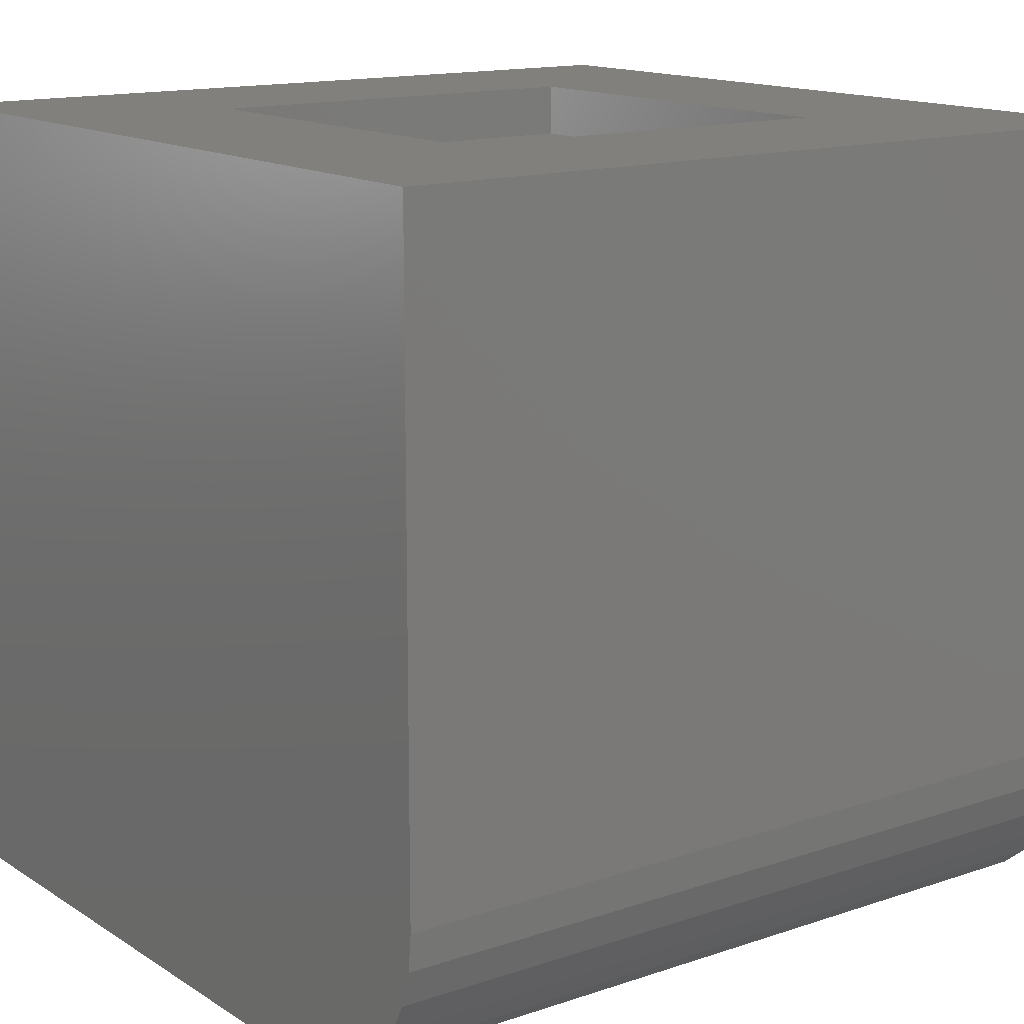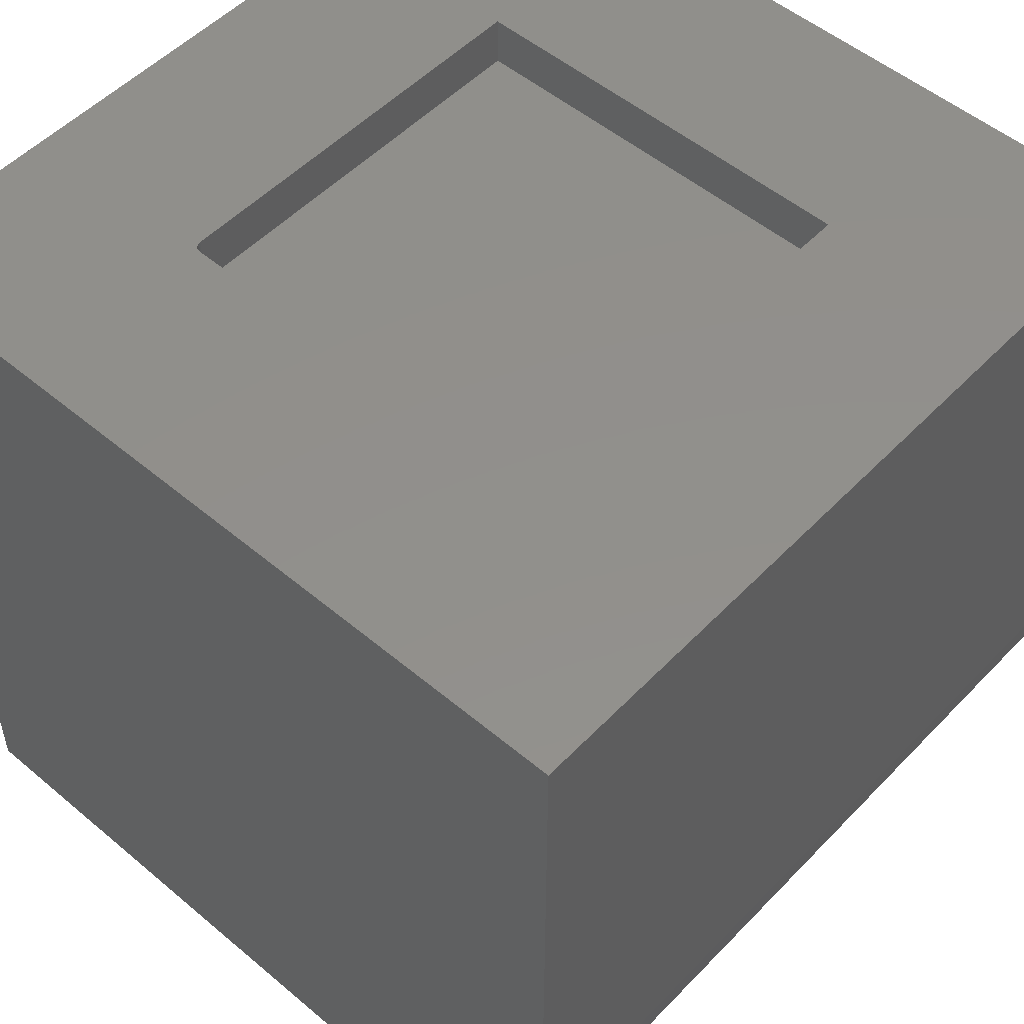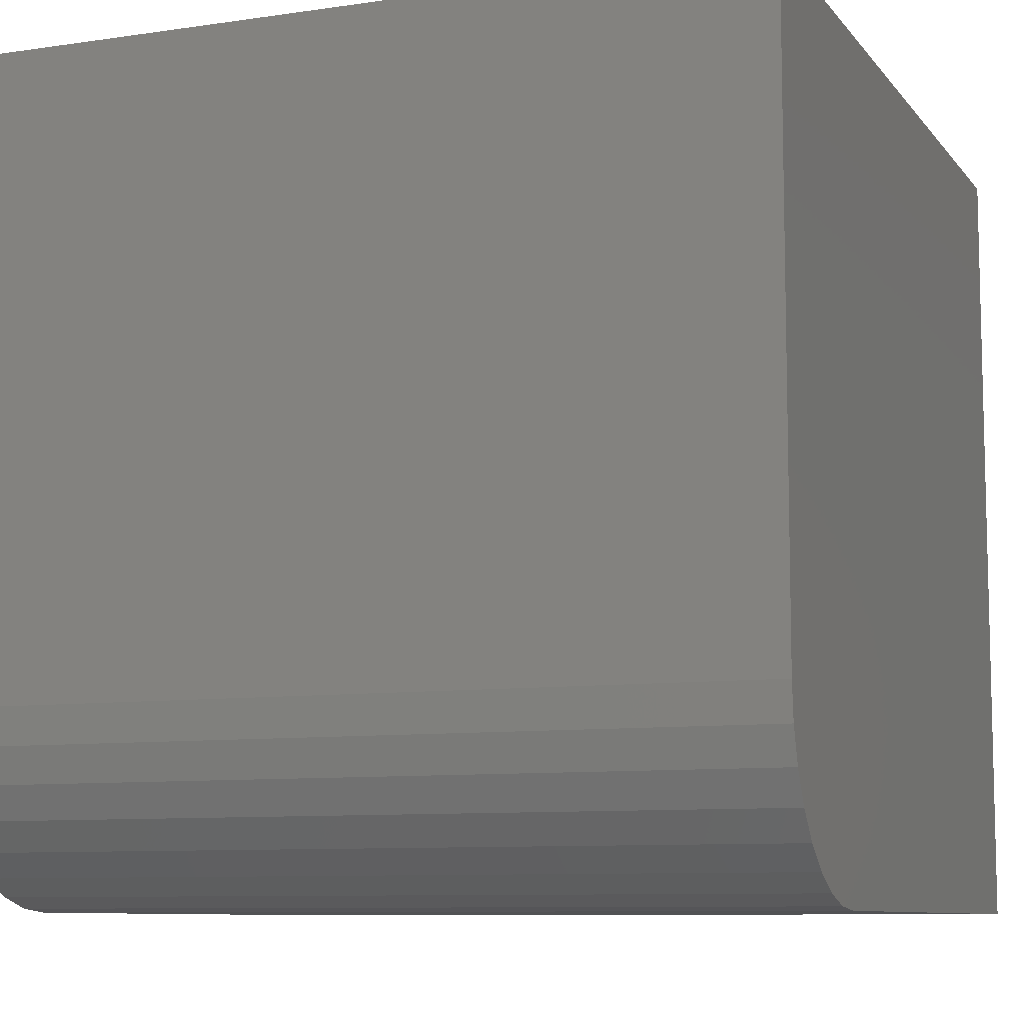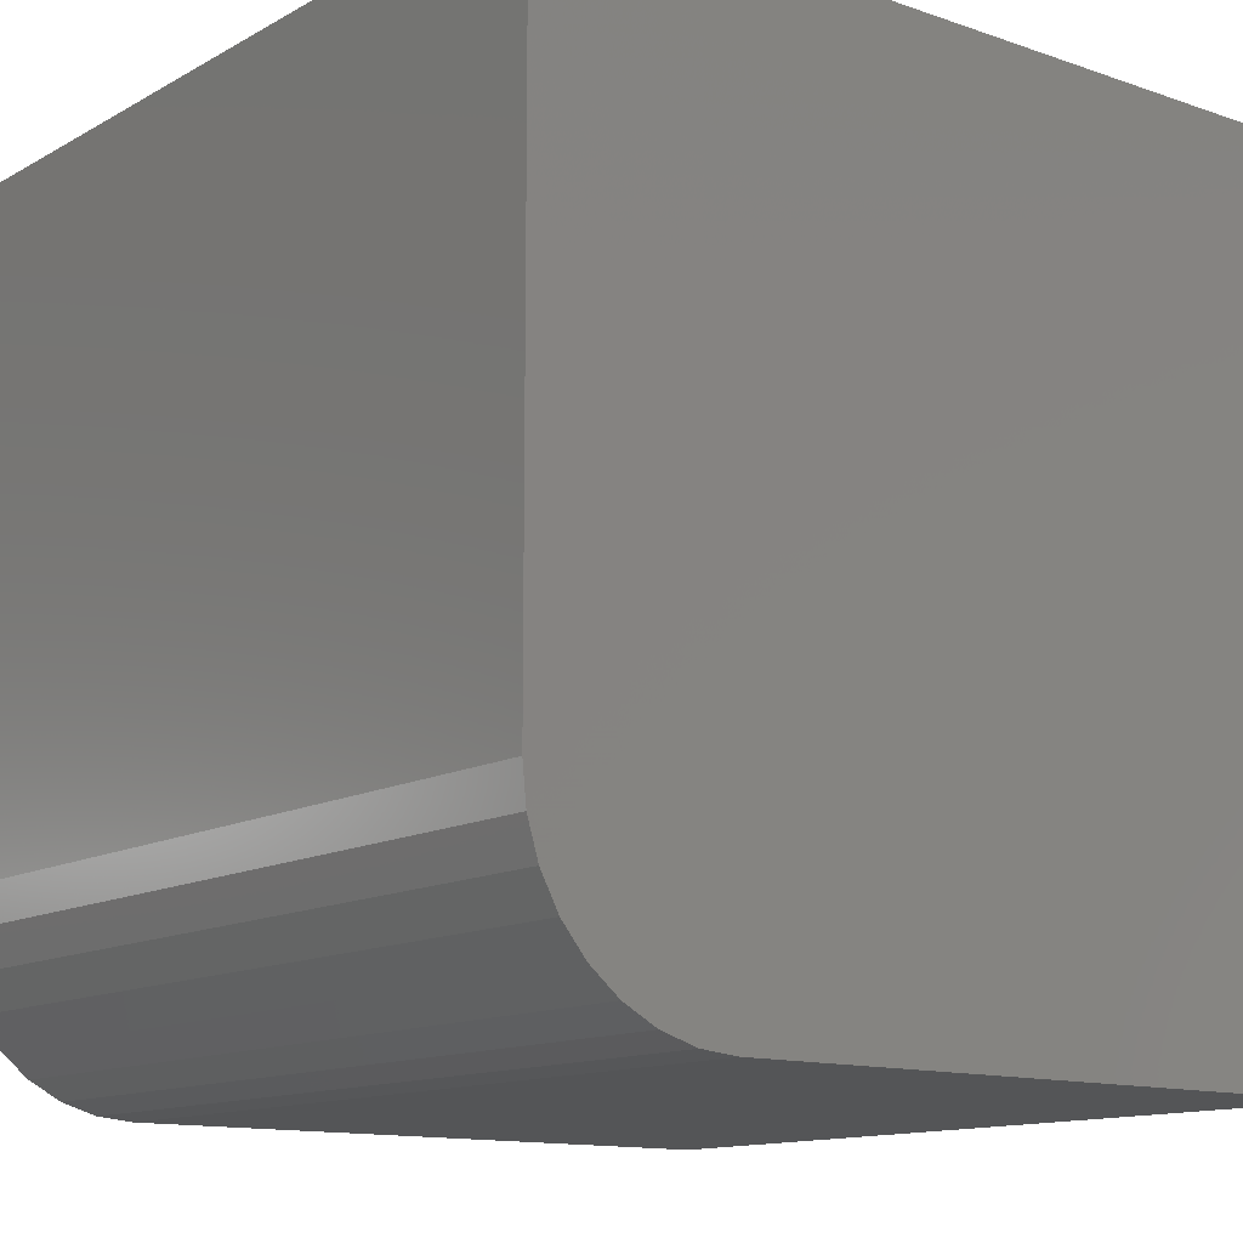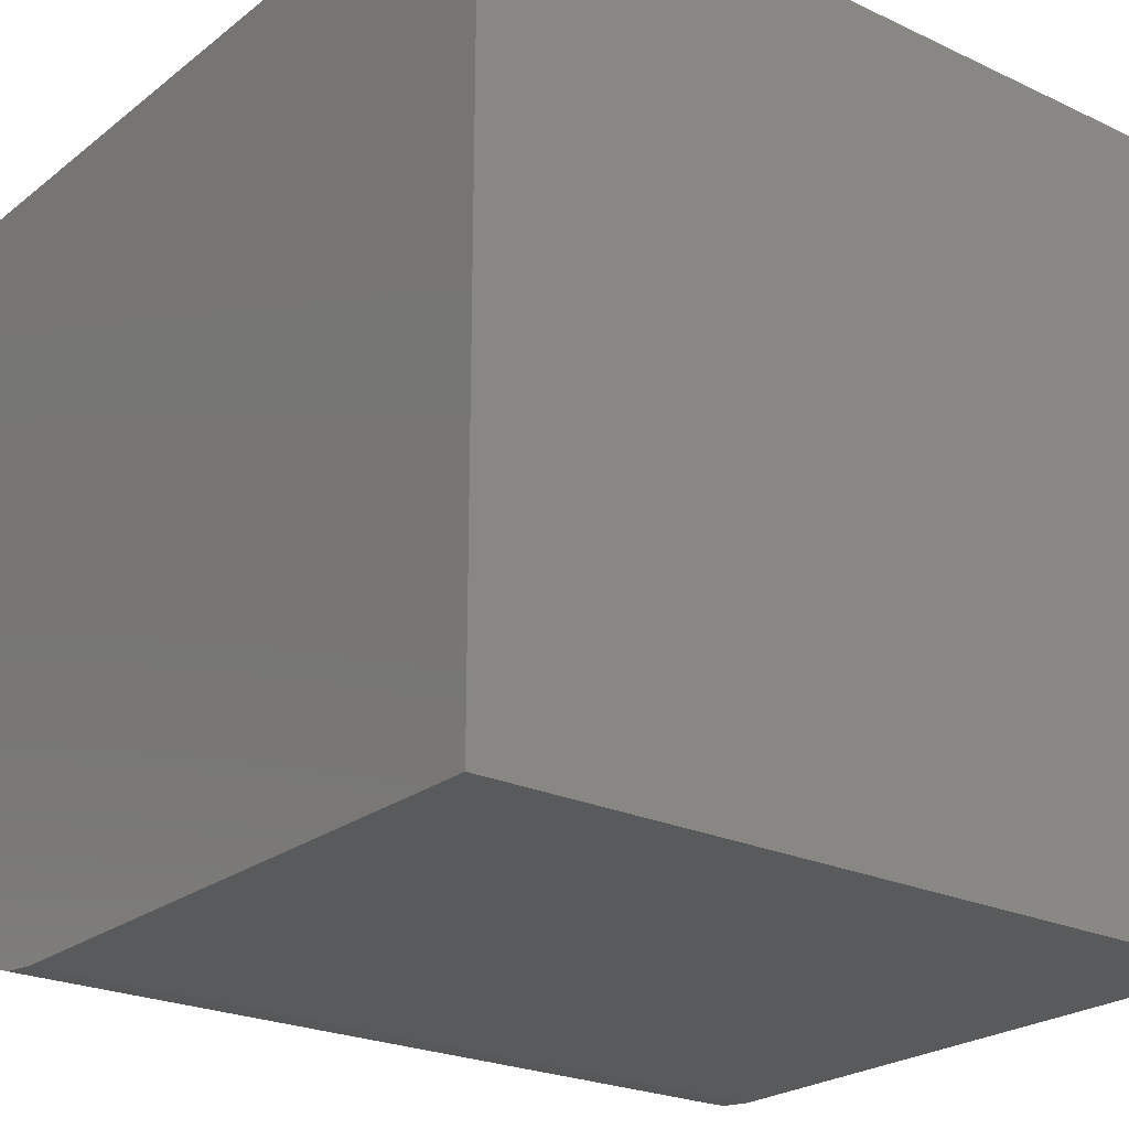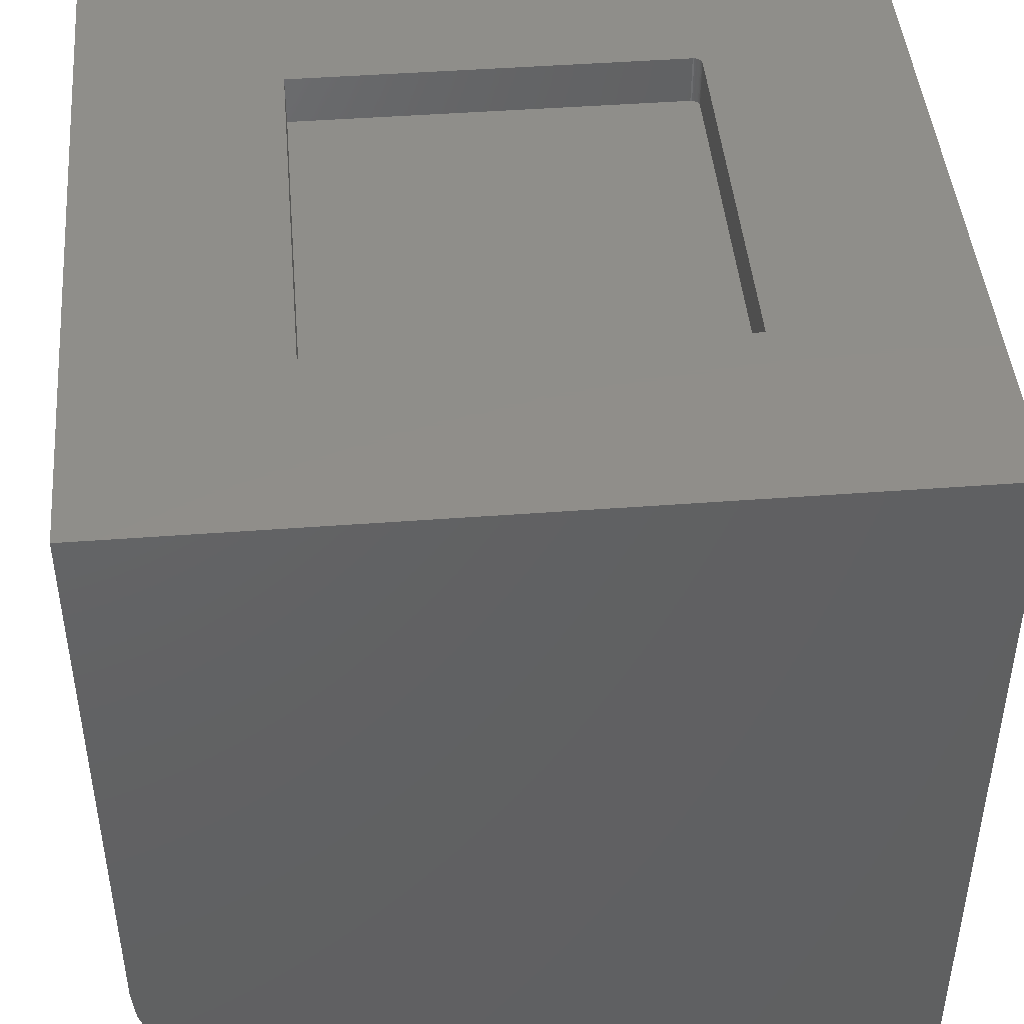
<metadata>
{"format":"stl","ext":"stl","renderer":"f3d","projection":"perspective","resolution":1024,"background":"white","views":[{"elev":14.3,"azim":-36.5,"up":"+Z"},{"elev":52.1,"azim":-47.8,"up":"+Z"},{"elev":-8.9,"azim":21.6,"up":"+Z"},{"elev":-12.8,"azim":-128.5,"up":"+Y"},{"elev":-23.6,"azim":141.9,"up":"+Z"},{"elev":45.1,"azim":85.0,"up":"+Z"}]}
</metadata>
<code>
# stl→obj: 48 verts, 92 faces
v -0.1862 0.184 0.7031
v -0.184 0.1862 0.7031
v -0.1852 0.1852 0.7031
v -0.1875 0.1797 0.7031
v -0.1875 -0.1875 0.7031
v 0.1875 -0.1875 0.7031
v 0.1875 0.1875 0.7031
v -0.1869 0.1827 0.7031
v -0.1873 0.1812 0.7031
v -0.1797 0.1875 0.7031
v -0.1812 0.1873 0.7031
v -0.1827 0.1869 0.7031
v -0.1875 0.1797 0.75
v -0.1875 -0.1875 0.75
v 0.1875 0.1875 0.75
v -0.1797 0.1875 0.75
v -0.1827 0.1869 0.75
v -0.1852 0.1852 0.75
v -0.184 0.1862 0.75
v -0.375 0.375 0.75
v -0.375 -0.375 0.75
v -0.1873 0.1812 0.75
v -0.1869 0.1827 0.75
v -0.1862 0.184 0.75
v -0.1812 0.1873 0.75
v 0.375 0.375 0.75
v 0.375 -0.375 0.75
v 0.1875 -0.1875 0.75
v -0.375 -0.2031 0
v -0.375 0.375 0
v 0.375 -0.2031 0
v 0.375 0.375 0
v -0.375 -0.2367 0.003303
v -0.375 -0.375 0.1719
v -0.375 -0.2689 0.01308
v -0.375 -0.2986 0.02897
v -0.375 -0.3247 0.05034
v -0.375 -0.346 0.07639
v -0.375 -0.3619 0.1061
v -0.375 -0.3717 0.1383
v 0.375 -0.375 0.1719
v 0.375 -0.3717 0.1383
v 0.375 -0.3619 0.1061
v 0.375 -0.346 0.07639
v 0.375 -0.3247 0.05034
v 0.375 -0.2986 0.02897
v 0.375 -0.2689 0.01308
v 0.375 -0.2367 0.003303
f 1 2 3
f 4 5 6
f 7 2 1
f 7 1 8
f 7 8 9
f 7 9 4
f 7 4 6
f 2 7 10
f 2 10 11
f 2 11 12
f 4 13 5
f 5 13 14
f 7 15 10
f 10 15 16
f 17 18 19
f 20 21 13
f 20 13 22
f 20 22 23
f 20 23 24
f 20 24 18
f 20 18 17
f 20 17 25
f 20 25 16
f 20 16 15
f 20 15 26
f 26 15 27
f 27 15 28
f 27 28 21
f 21 28 14
f 21 14 13
f 18 2 19
f 19 2 12
f 19 12 17
f 17 12 11
f 17 11 25
f 25 11 10
f 25 10 16
f 2 18 3
f 3 18 24
f 3 24 1
f 1 24 23
f 1 23 8
f 8 23 22
f 8 22 9
f 9 22 13
f 9 13 4
f 6 28 7
f 7 28 15
f 5 14 6
f 6 14 28
f 29 30 31
f 31 30 32
f 29 33 30
f 34 21 20
f 34 20 30
f 34 30 33
f 34 33 35
f 34 35 36
f 34 36 37
f 34 37 38
f 34 38 39
f 34 39 40
f 41 42 43
f 41 43 44
f 41 44 45
f 41 45 46
f 41 46 47
f 41 47 48
f 41 48 31
f 41 31 32
f 41 32 26
f 41 26 27
f 34 41 21
f 21 41 27
f 29 31 33
f 33 31 48
f 33 48 35
f 35 48 47
f 35 47 36
f 36 47 46
f 36 46 37
f 37 46 45
f 37 45 38
f 38 45 44
f 38 44 39
f 39 44 43
f 39 43 40
f 40 43 42
f 40 42 34
f 34 42 41
f 32 30 26
f 26 30 20

</code>
